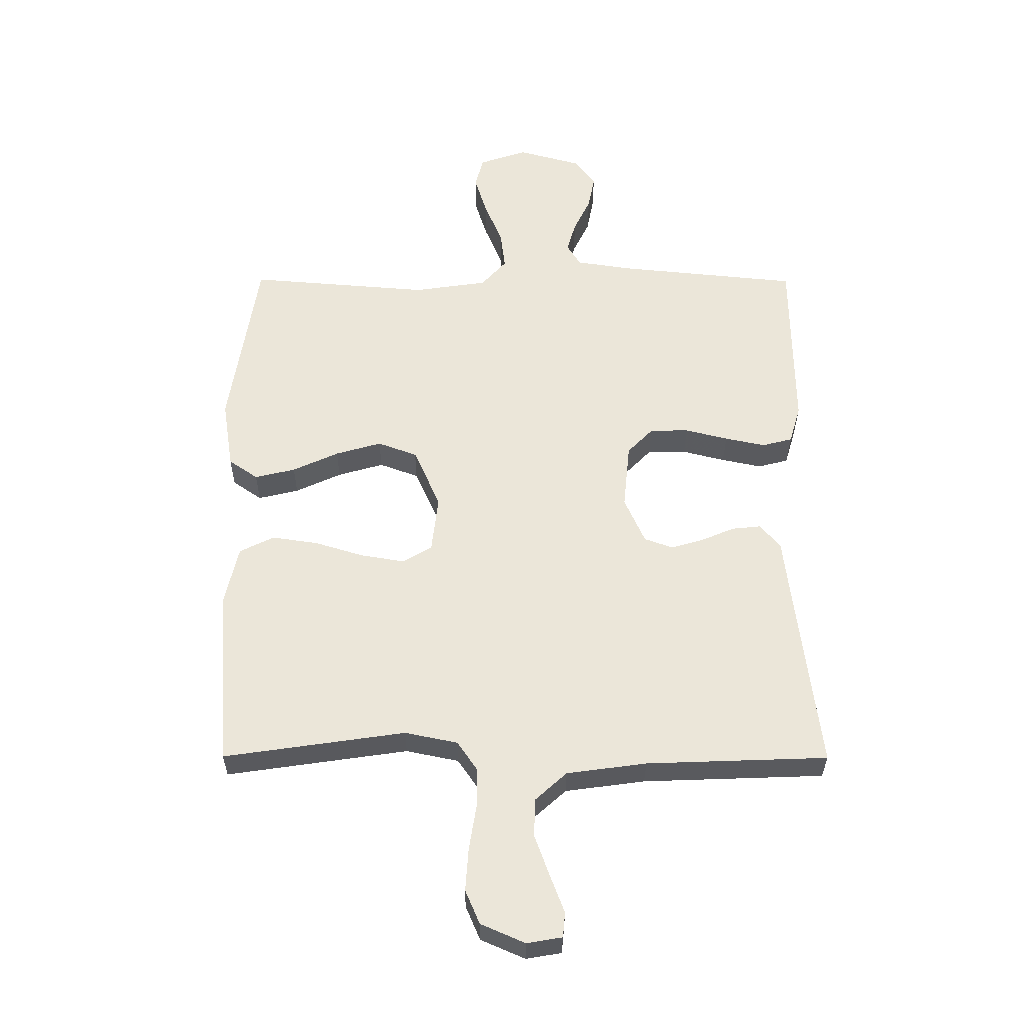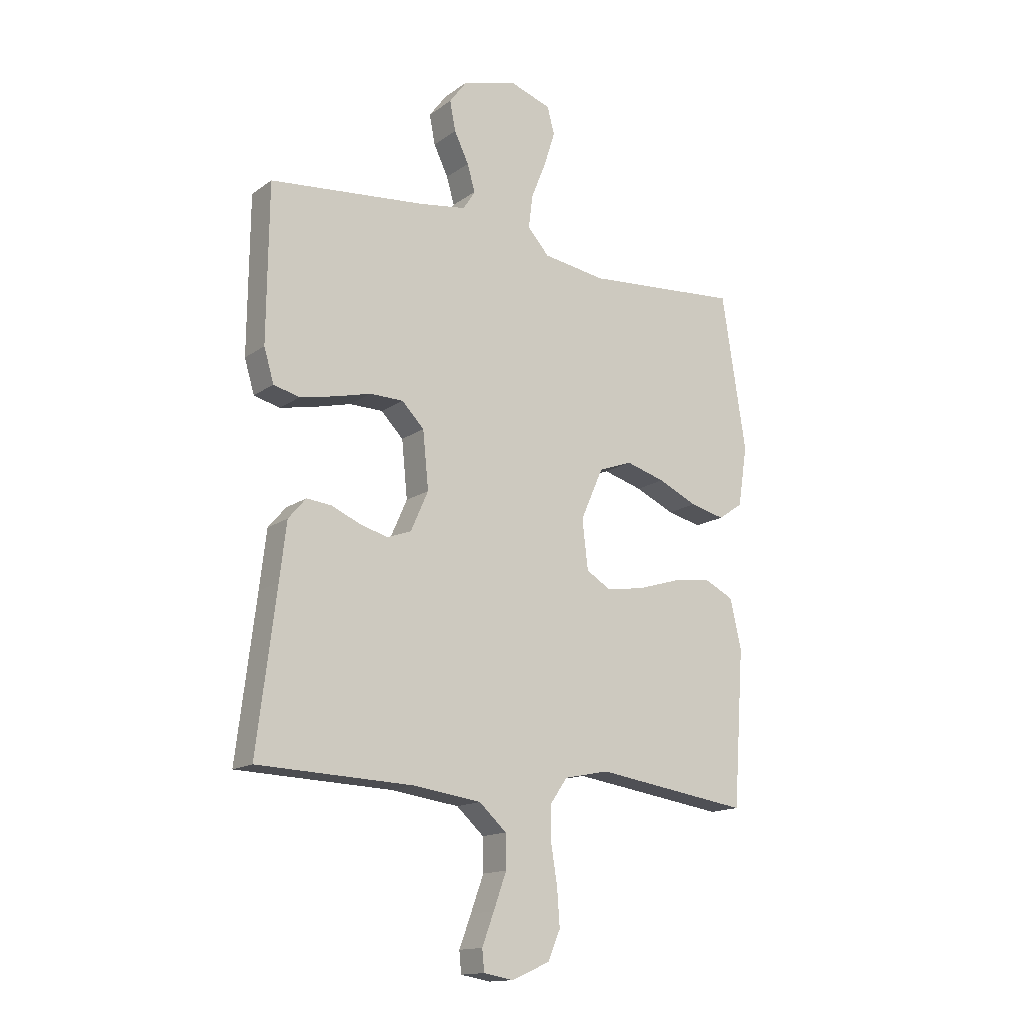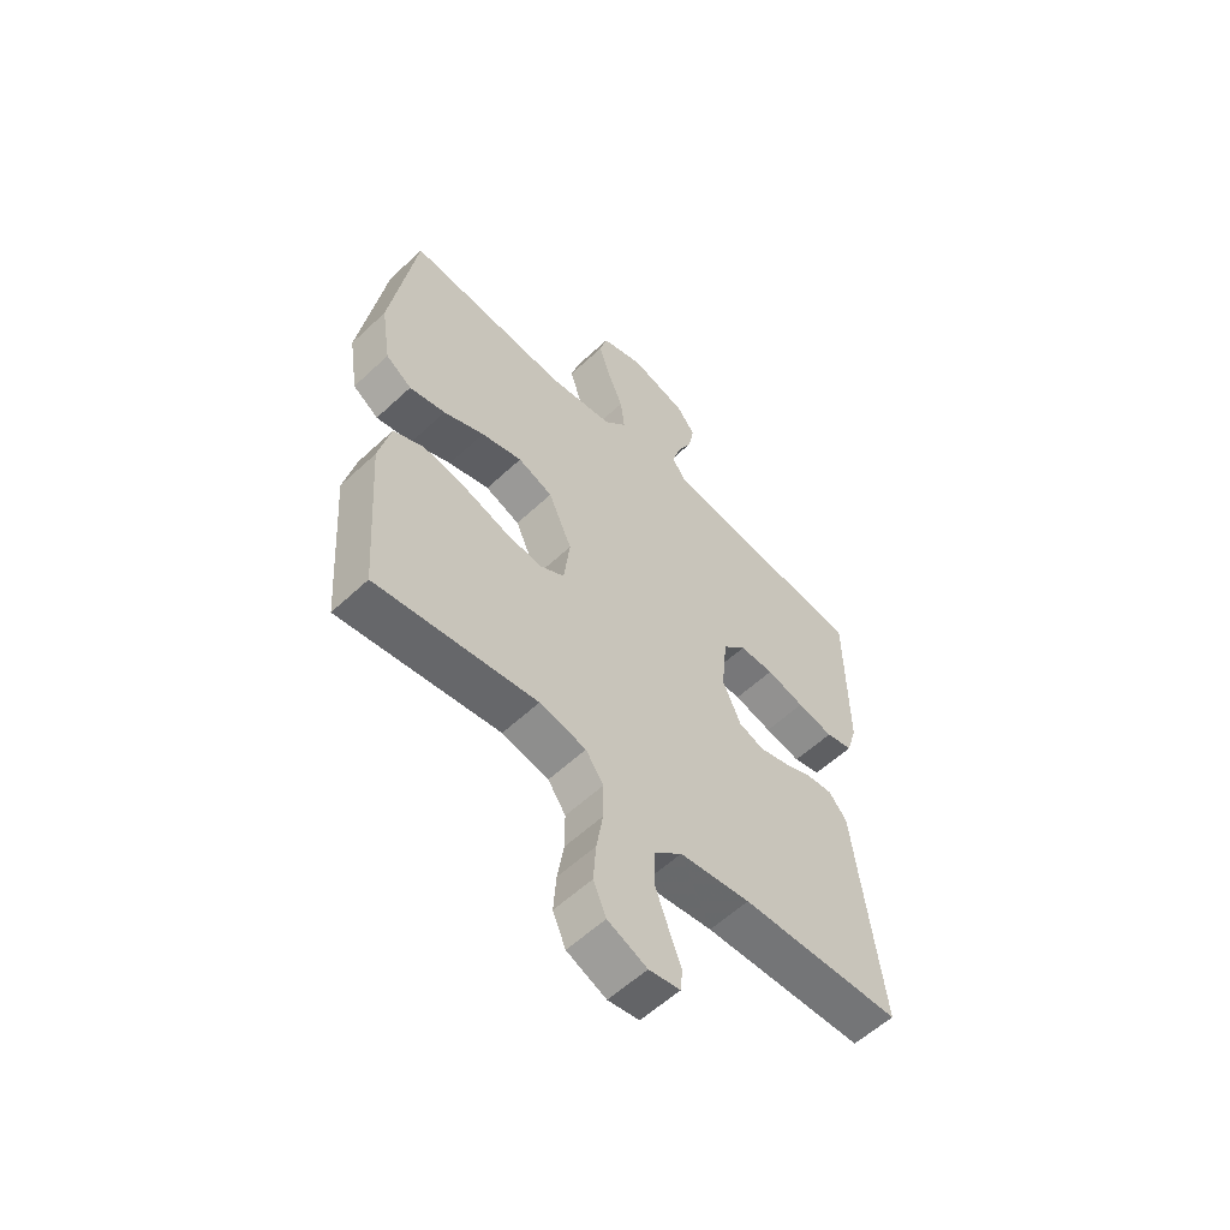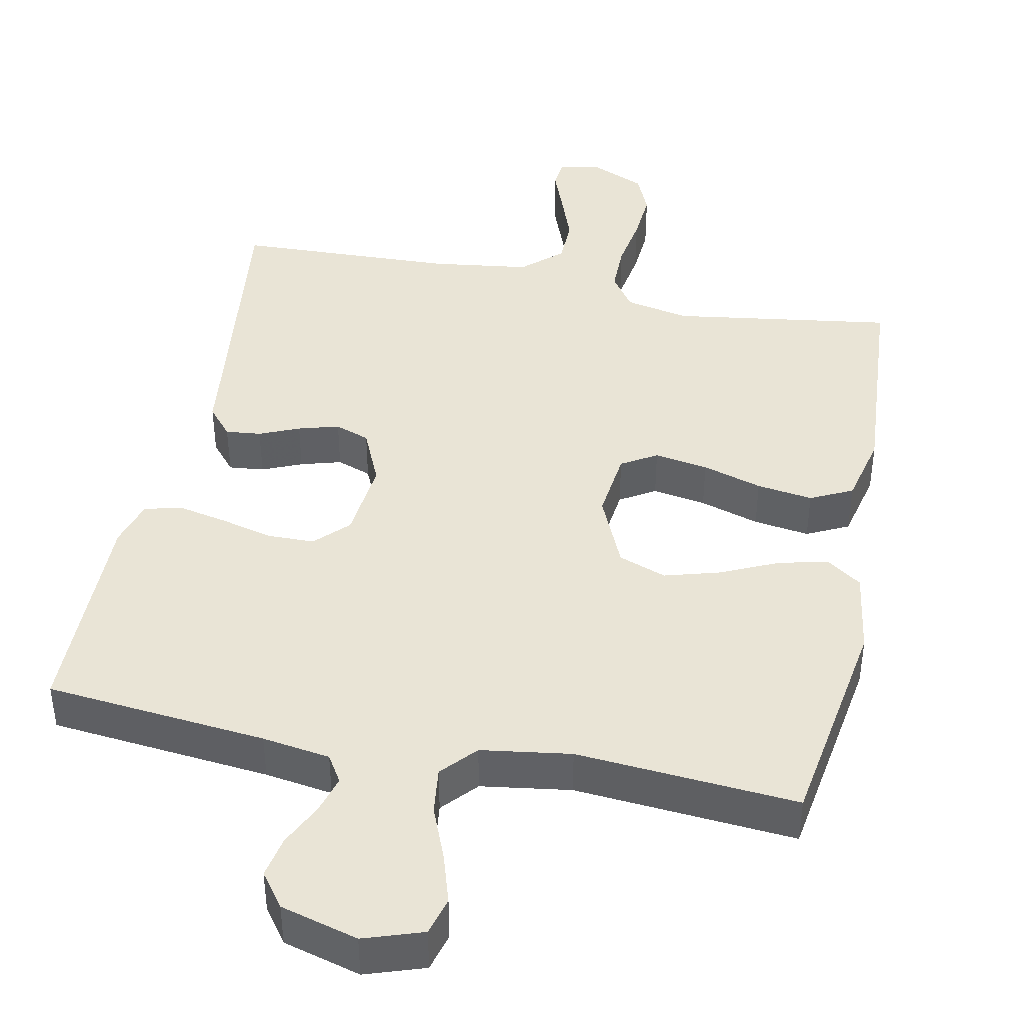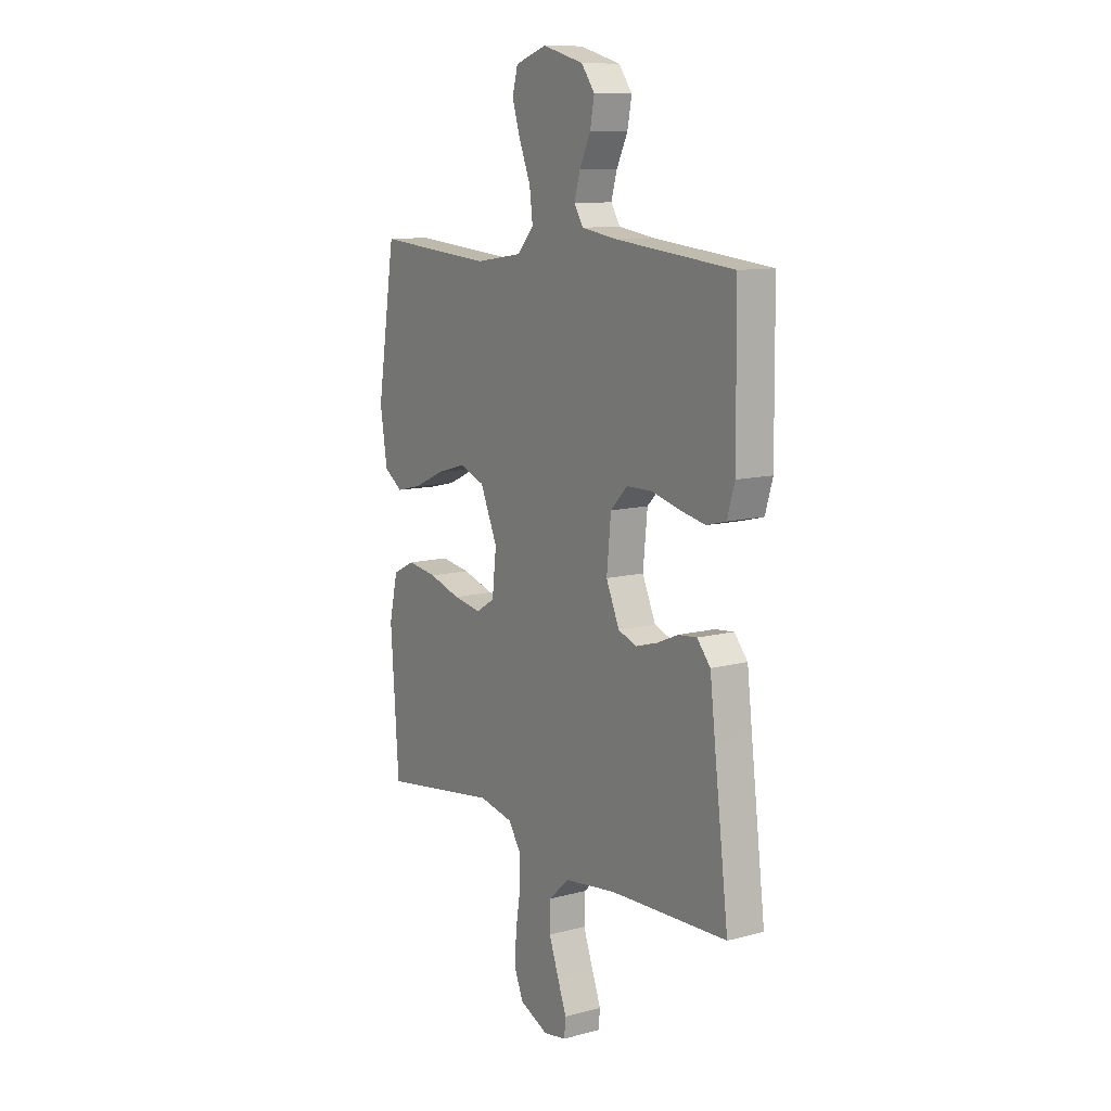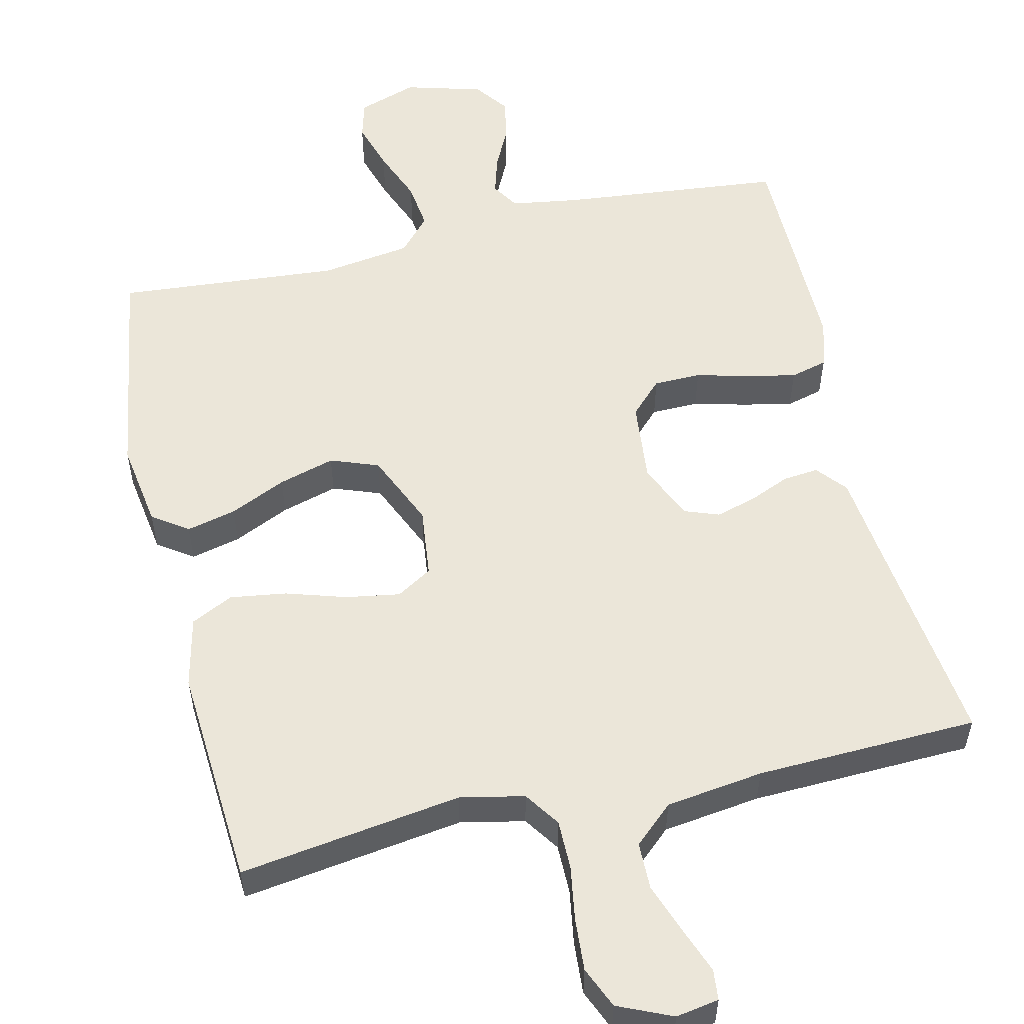
<metadata>
{"format":"obj","ext":"obj","renderer":"f3d","projection":"perspective","resolution":1024,"background":"white","views":[{"elev":-32.1,"azim":179.7,"up":"+Z"},{"elev":-15.0,"azim":-34.4,"up":"+Z"},{"elev":-57.8,"azim":134.1,"up":"+Z"},{"elev":42.4,"azim":11.5,"up":"+Y"},{"elev":10.9,"azim":-123.3,"up":"+Z"},{"elev":55.2,"azim":167.0,"up":"+Y"}]}
</metadata>
<code>
v -0.5 0.07 0.5
v -0.2 0.07 0.53
v -0.108 0.07 0.544
v -0.085 0.07 0.581
v -0.1 0.07 0.633
v -0.128 0.07 0.691
v -0.139 0.07 0.748
v -0.105 0.07 0.794
v 0 0.07 0.823
v 0.08 0.07 0.796
v 0.094 0.07 0.744
v 0.073 0.07 0.677
v 0.044 0.07 0.605
v 0.036 0.07 0.541
v 0.078 0.07 0.494
v 0.2 0.07 0.476
v 0.5 0.07 0.5
v 0.547 0.07 0.2
v 0.529 0.07 0.084
v 0.481 0.07 0.051
v 0.414 0.07 0.067
v 0.338 0.07 0.102
v 0.262 0.07 0.124
v 0.197 0.07 0.1
v 0.153 0.07 0
v 0.164 0.07 -0.095
v 0.212 0.07 -0.124
v 0.285 0.07 -0.112
v 0.366 0.07 -0.087
v 0.442 0.07 -0.076
v 0.499 0.07 -0.104
v 0.521 0.07 -0.2
v 0.5 0.07 -0.5
v 0.2 0.07 -0.456
v 0.113 0.07 -0.474
v 0.08 0.07 -0.522
v 0.08 0.07 -0.589
v 0.092 0.07 -0.663
v 0.097 0.07 -0.734
v 0.073 0.07 -0.79
v 0 0.07 -0.822
v -0.058 0.07 -0.812
v -0.062 0.07 -0.771
v -0.039 0.07 -0.71
v -0.014 0.07 -0.641
v -0.015 0.07 -0.577
v -0.068 0.07 -0.529
v -0.2 0.07 -0.511
v -0.5 0.07 -0.5
v -0.463 0.07 -0.2
v -0.45 0.07 -0.09
v -0.416 0.07 -0.05
v -0.368 0.07 -0.055
v -0.314 0.07 -0.078
v -0.259 0.07 -0.094
v -0.212 0.07 -0.077
v -0.178 0.07 0
v -0.189 0.07 0.11
v -0.232 0.07 0.154
v -0.296 0.07 0.155
v -0.367 0.07 0.137
v -0.434 0.07 0.123
v -0.484 0.07 0.136
v -0.503 0.07 0.2
v -0.5 0 0.5
v -0.2 0 0.53
v -0.108 0 0.544
v -0.085 0 0.581
v -0.1 0 0.633
v -0.128 0 0.691
v -0.139 0 0.748
v -0.105 0 0.794
v 0 0 0.823
v 0.08 0 0.796
v 0.094 0 0.744
v 0.073 0 0.677
v 0.044 0 0.605
v 0.036 0 0.541
v 0.078 0 0.494
v 0.2 0 0.476
v 0.5 0 0.5
v 0.547 0 0.2
v 0.529 0 0.084
v 0.481 0 0.051
v 0.414 0 0.067
v 0.338 0 0.102
v 0.262 0 0.124
v 0.197 0 0.1
v 0.153 0 0
v 0.164 0 -0.095
v 0.212 0 -0.124
v 0.285 0 -0.112
v 0.366 0 -0.087
v 0.442 0 -0.076
v 0.499 0 -0.104
v 0.521 0 -0.2
v 0.5 0 -0.5
v 0.2 0 -0.456
v 0.113 0 -0.474
v 0.08 0 -0.522
v 0.08 0 -0.589
v 0.092 0 -0.663
v 0.097 0 -0.734
v 0.073 0 -0.79
v 0 0 -0.822
v -0.058 0 -0.812
v -0.062 0 -0.771
v -0.039 0 -0.71
v -0.014 0 -0.641
v -0.015 0 -0.577
v -0.068 0 -0.529
v -0.2 0 -0.511
v -0.5 0 -0.5
v -0.463 0 -0.2
v -0.45 0 -0.09
v -0.416 0 -0.05
v -0.368 0 -0.055
v -0.314 0 -0.078
v -0.259 0 -0.094
v -0.212 0 -0.077
v -0.178 0 0
v -0.189 0 0.11
v -0.232 0 0.154
v -0.296 0 0.155
v -0.367 0 0.137
v -0.434 0 0.123
v -0.484 0 0.136
v -0.503 0 0.2
f 64 1 2
f 63 64 2
f 62 63 2
f 61 62 2
f 60 61 2
f 59 60 2 3
f 58 59 3 4
f 57 58 4
f 52 53 54
f 51 52 54
f 50 51 54
f 50 54 55
f 49 50 55
f 48 49 55
f 47 48 55 56
f 42 43 44
f 41 42 44
f 40 41 44
f 39 40 44
f 38 39 44
f 37 38 44
f 36 37 44 45
f 35 36 45 46
f 32 33 34
f 31 32 34
f 30 31 34
f 29 30 34
f 28 29 34
f 27 28 34 35
f 47 56 57
f 46 47 57
f 35 46 57
f 27 35 57
f 26 27 57
f 20 21 22
f 19 20 22
f 18 19 22
f 17 18 22
f 16 17 22
f 15 16 22 23
f 14 15 23 24
f 11 12 13
f 10 11 13
f 9 10 13
f 8 9 13
f 7 8 13
f 6 7 13
f 5 6 13
f 4 5 13 14
f 57 4 14
f 26 57 14
f 25 26 14
f 14 24 25
f 66 65 128
f 66 128 127
f 66 127 126
f 66 126 125
f 66 125 124
f 67 66 124 123
f 68 67 123 122
f 68 122 121
f 118 117 116
f 118 116 115
f 118 115 114
f 119 118 114
f 119 114 113
f 119 113 112
f 120 119 112 111
f 108 107 106
f 108 106 105
f 108 105 104
f 108 104 103
f 108 103 102
f 108 102 101
f 109 108 101 100
f 110 109 100 99
f 98 97 96
f 98 96 95
f 98 95 94
f 98 94 93
f 98 93 92
f 99 98 92 91
f 121 120 111
f 121 111 110
f 121 110 99
f 121 99 91
f 121 91 90
f 86 85 84
f 86 84 83
f 86 83 82
f 86 82 81
f 86 81 80
f 87 86 80 79
f 88 87 79 78
f 77 76 75
f 77 75 74
f 77 74 73
f 77 73 72
f 77 72 71
f 77 71 70
f 77 70 69
f 78 77 69 68
f 78 68 121
f 78 121 90
f 78 90 89
f 89 88 78
f 1 65 66 2
f 2 66 67 3
f 3 67 68 4
f 4 68 69 5
f 5 69 70 6
f 6 70 71 7
f 7 71 72 8
f 8 72 73 9
f 9 73 74 10
f 10 74 75 11
f 11 75 76 12
f 12 76 77 13
f 13 77 78 14
f 14 78 79 15
f 15 79 80 16
f 16 80 81 17
f 17 81 82 18
f 18 82 83 19
f 19 83 84 20
f 20 84 85 21
f 21 85 86 22
f 22 86 87 23
f 23 87 88 24
f 24 88 89 25
f 25 89 90 26
f 26 90 91 27
f 27 91 92 28
f 28 92 93 29
f 29 93 94 30
f 30 94 95 31
f 31 95 96 32
f 32 96 97 33
f 33 97 98 34
f 34 98 99 35
f 35 99 100 36
f 36 100 101 37
f 37 101 102 38
f 38 102 103 39
f 39 103 104 40
f 40 104 105 41
f 41 105 106 42
f 42 106 107 43
f 43 107 108 44
f 44 108 109 45
f 45 109 110 46
f 46 110 111 47
f 47 111 112 48
f 48 112 113 49
f 49 113 114 50
f 50 114 115 51
f 51 115 116 52
f 52 116 117 53
f 53 117 118 54
f 54 118 119 55
f 55 119 120 56
f 56 120 121 57
f 57 121 122 58
f 58 122 123 59
f 59 123 124 60
f 60 124 125 61
f 61 125 126 62
f 62 126 127 63
f 63 127 128 64
f 64 128 65 1

</code>
